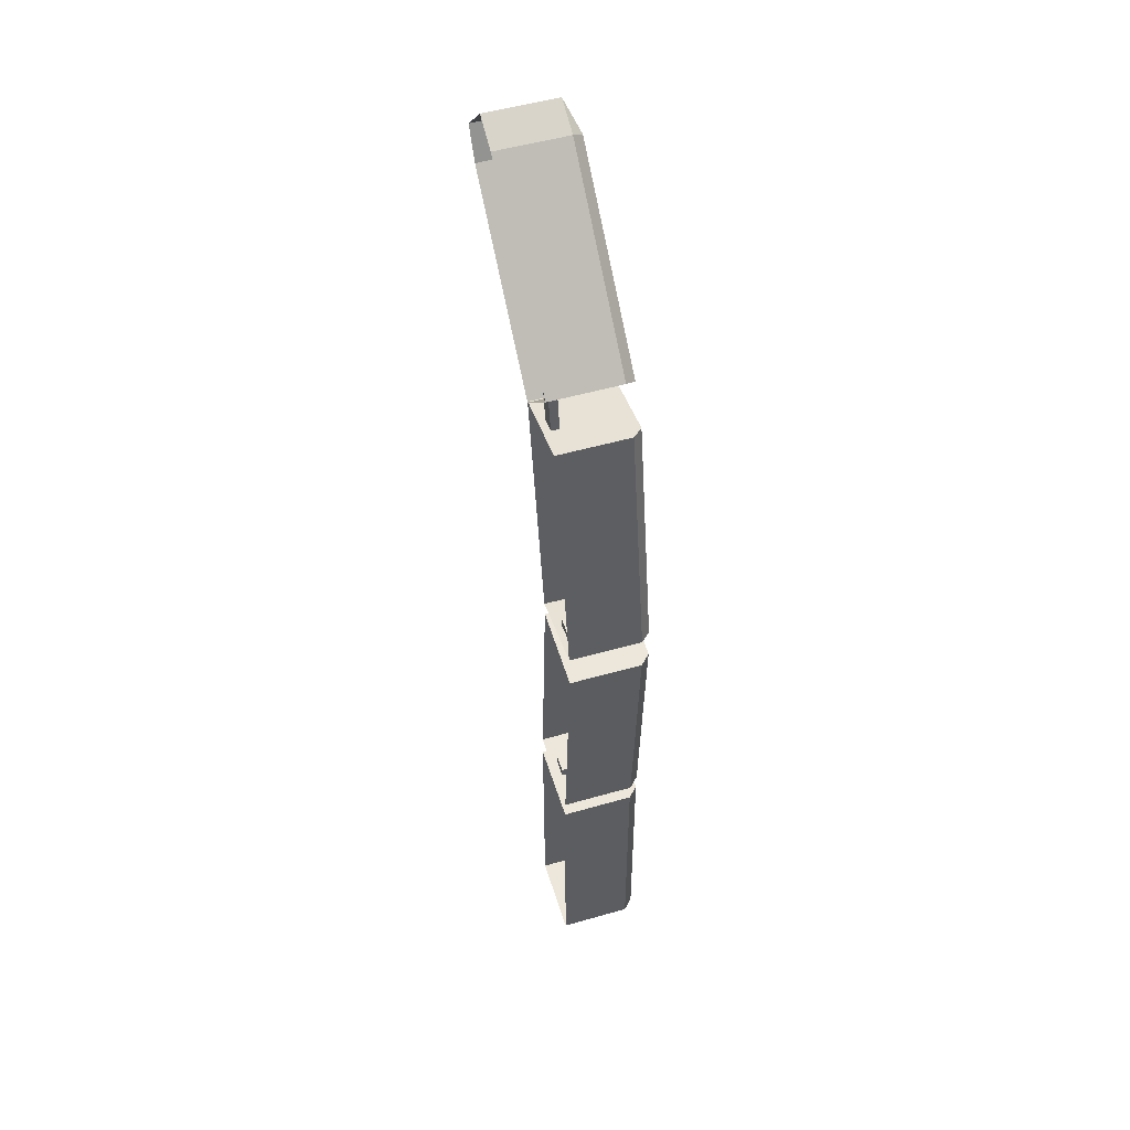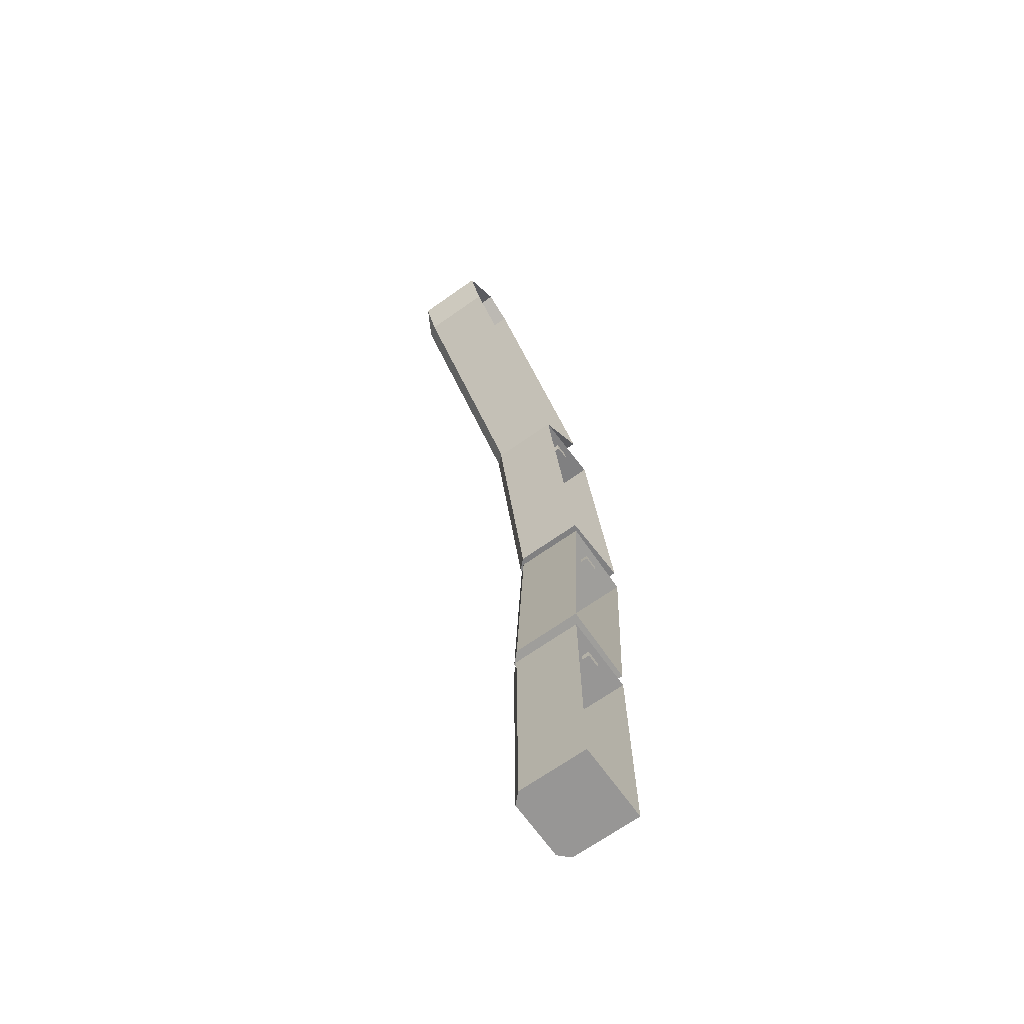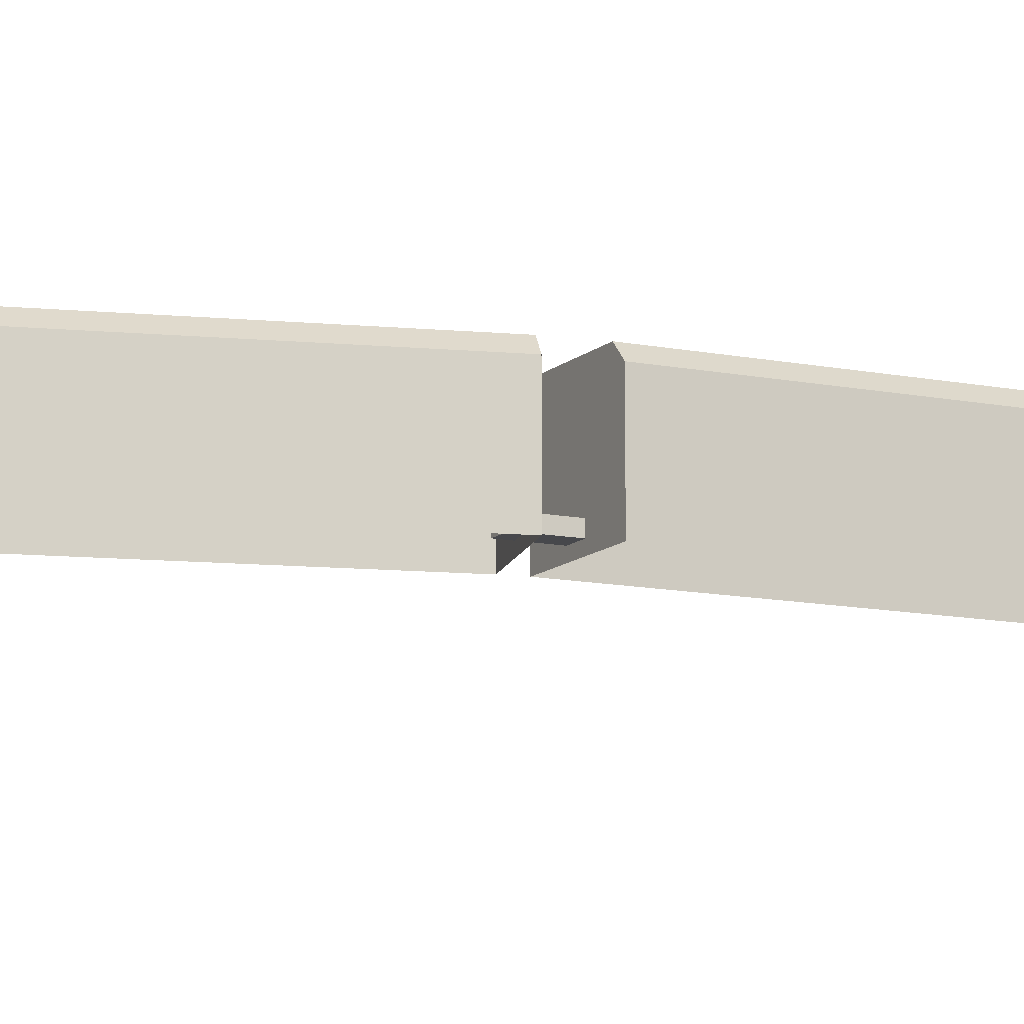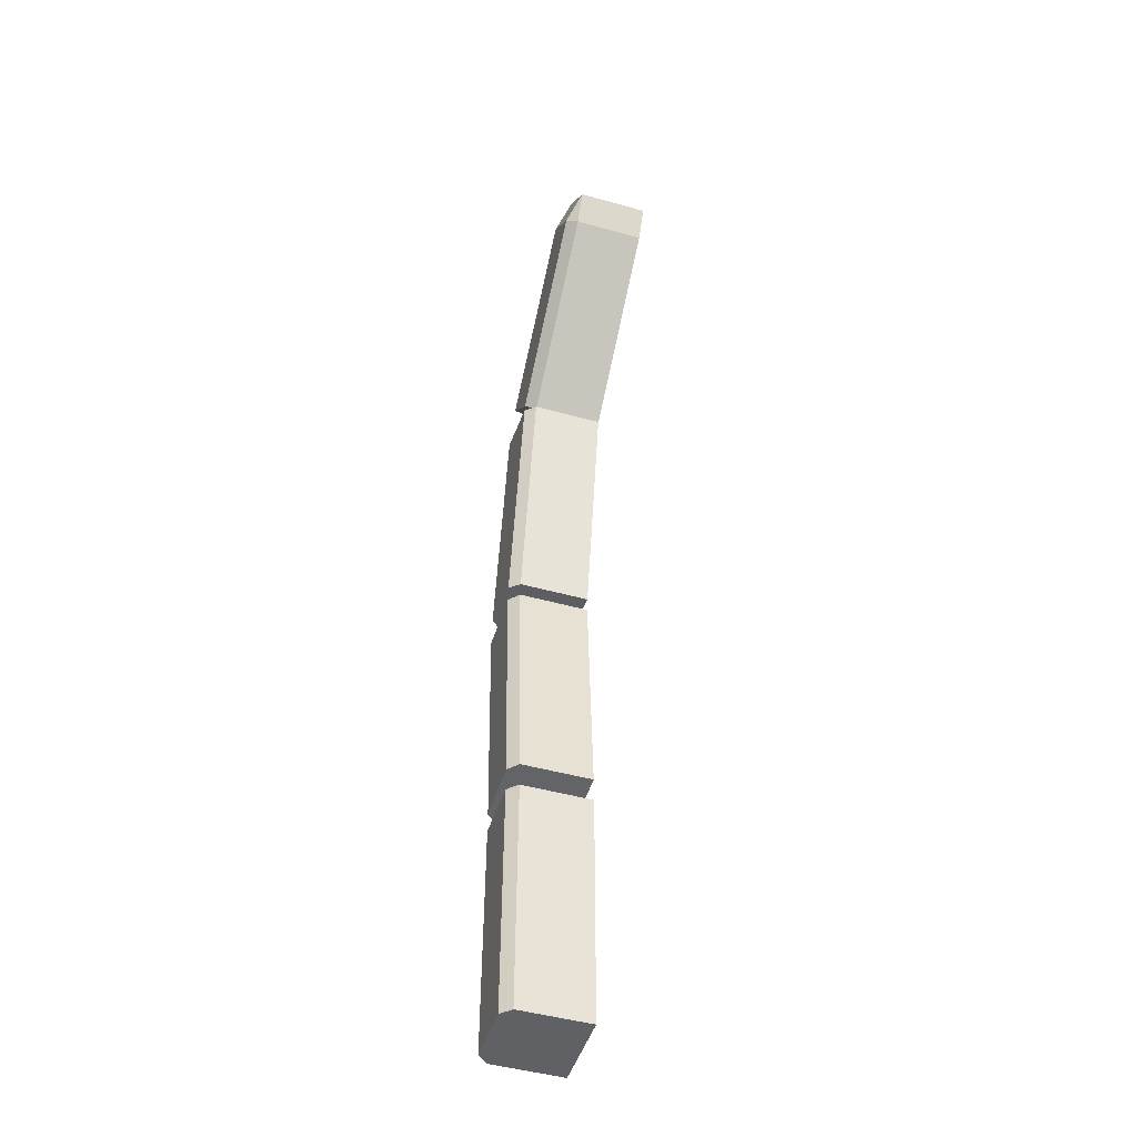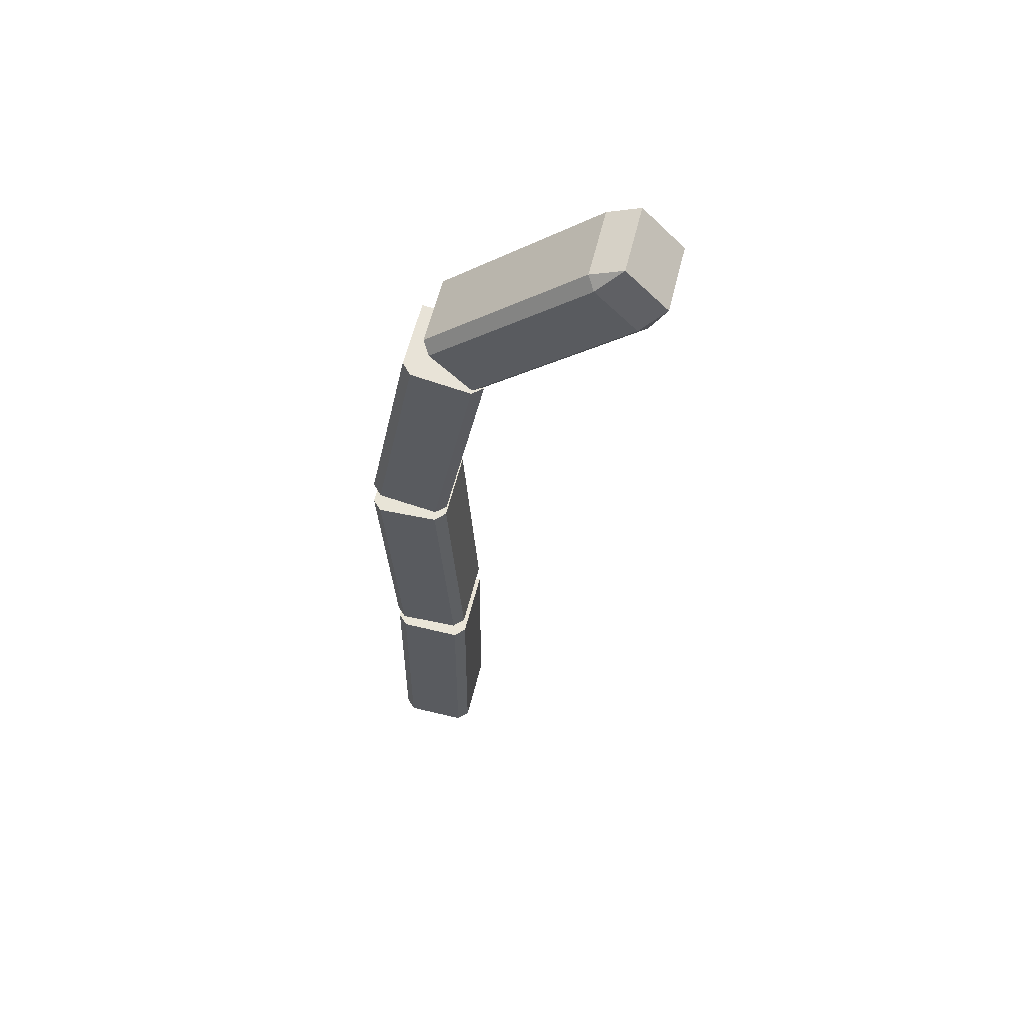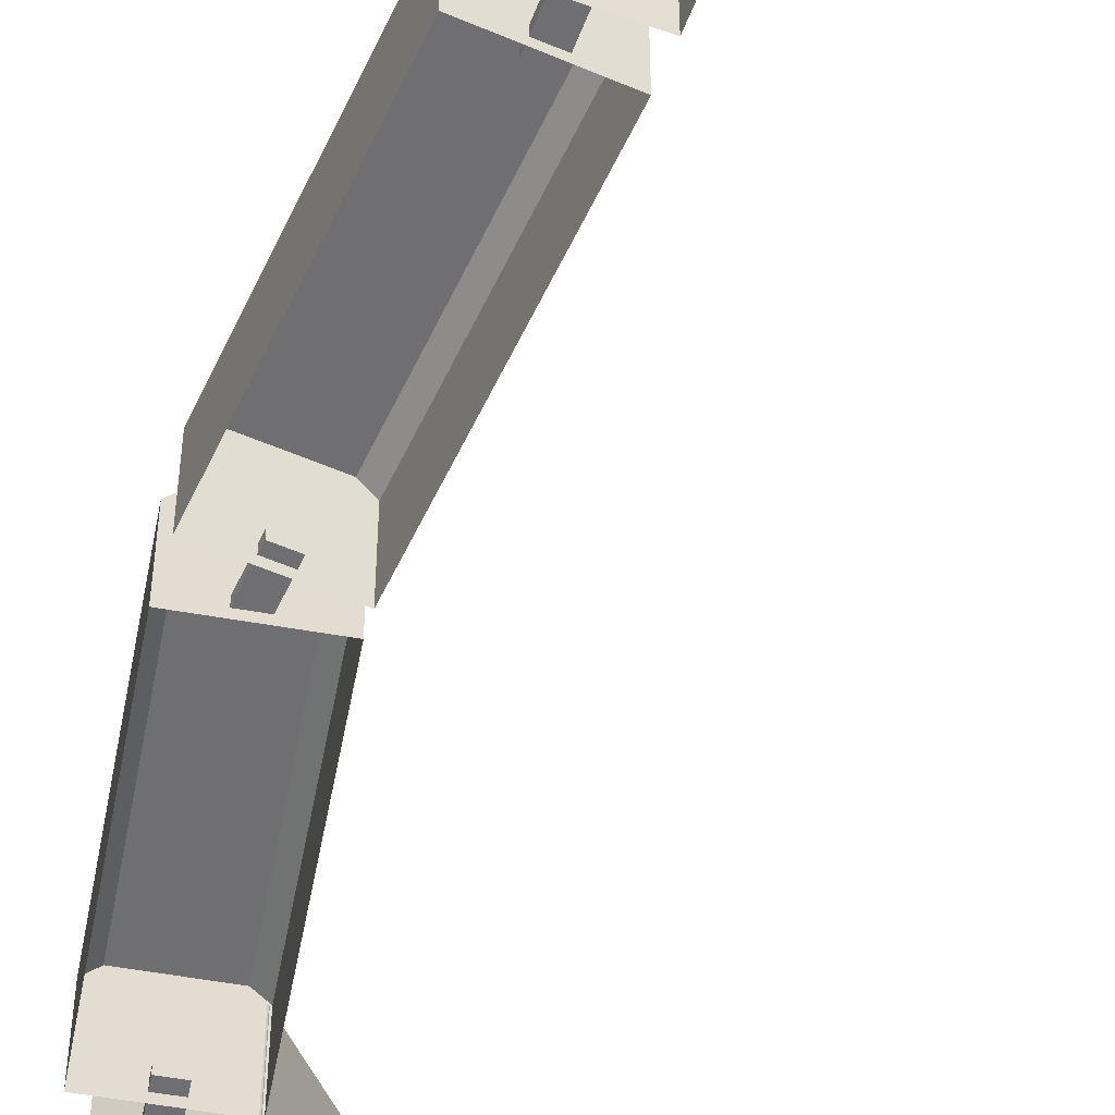
<metadata>
{"format":"obj","ext":"obj","renderer":"f3d","projection":"perspective","resolution":1024,"background":"white","views":[{"elev":52.3,"azim":72.9,"up":"+Z"},{"elev":-68.3,"azim":-54.7,"up":"+Z"},{"elev":-11.6,"azim":66.8,"up":"+Y"},{"elev":-48.0,"azim":-107.3,"up":"+Z"},{"elev":59.4,"azim":-166.1,"up":"+Z"},{"elev":-54.7,"azim":158.8,"up":"+Y"}]}
</metadata>
<code>
o Cube.001
v -2.637 0.5123 14.52
v -2.617 0.5123 14.48
v -2.637 0.5993 14.52
v -2.608 0.6128 14.49
v -2.617 0.5993 14.48
v -2.43 0.5123 14.3
v -2.421 0.6128 14.31
v -2.43 0.5993 14.3
v -2.548 0.5123 14.55
v -2.587 0.5123 14.57
v -2.558 0.6128 14.54
v -2.587 0.5993 14.57
v -2.548 0.5993 14.55
v -2.361 0.5123 14.38
v -2.37 0.6128 14.37
v -2.361 0.5993 14.38
f 10 12 3 1
f 14 16 13 9
f 15 7 4 11
f 2 5 8 6
f 3 4 5
f 11 12 13
f 1 3 5 2
f 4 7 8 5
f 8 7 15 16 14 6
f 15 11 13 16
f 12 10 9 13
f 11 4 3 12
o Cube.008_Cube.007
v -2.432 0.5128 14.3
v -2.377 0.5128 14.01
v -2.334 0.5128 14.32
v -2.279 0.5128 14.03
v -2.42 0.6128 14.31
v -2.432 0.6003 14.3
v -2.377 0.6003 14.01
v -2.365 0.6128 14.01
v -2.334 0.6003 14.32
v -2.346 0.6128 14.32
v -2.291 0.6128 14.02
v -2.279 0.6003 14.03
f 27 24 21 26
f 20 28 25 19
f 21 24 23 22
f 27 26 25 28
f 17 22 23 18
f 24 27 28 20 18 23
f 22 17 19 25 26 21
o Cube.009_Cube.010
v -2.376 0.5128 13.99
v -2.393 0.5128 13.69
v -2.276 0.5128 13.98
v -2.293 0.5128 13.69
v -2.363 0.6128 13.99
v -2.376 0.6003 13.99
v -2.393 0.6003 13.69
v -2.381 0.6128 13.69
v -2.276 0.6003 13.98
v -2.288 0.6128 13.99
v -2.306 0.6128 13.69
v -2.293 0.6003 13.69
f 39 36 33 38
f 32 40 37 31
f 33 36 35 34
f 39 38 37 40
f 29 34 35 30
f 36 39 40 32 30 35
f 34 29 31 37 38 33
o Cube.011
v -2.394 0.5128 13.66
v -2.392 0.5128 13.36
v -2.294 0.5128 13.66
v -2.292 0.5128 13.36
v -2.382 0.6128 13.66
v -2.394 0.6003 13.66
v -2.392 0.6003 13.36
v -2.379 0.6128 13.36
v -2.294 0.6003 13.66
v -2.307 0.6128 13.66
v -2.304 0.6128 13.36
v -2.292 0.6003 13.36
f 51 48 45 50
f 44 52 49 43
f 45 48 47 46
f 51 50 49 52
f 41 46 47 42
f 48 51 52 44 42 47
f 46 41 43 49 50 45
o Cube.012
v -2.335 0.5215 14.03
v -2.335 0.5315 14.03
v -2.338 0.5215 13.98
v -2.338 0.5315 13.98
v -2.315 0.5215 14.03
v -2.315 0.5315 14.03
v -2.318 0.5215 13.98
v -2.318 0.5315 13.98
f 53 54 56 55
f 55 56 60 59
f 59 60 58 57
f 57 58 54 53
f 55 59 57 53
f 60 56 54 58
o Cube.013
v -2.356 0.5215 13.7
v -2.356 0.5315 13.7
v -2.355 0.5215 13.65
v -2.355 0.5315 13.65
v -2.336 0.5215 13.7
v -2.336 0.5315 13.7
v -2.335 0.5215 13.65
v -2.335 0.5315 13.65
f 61 62 64 63
f 63 64 68 67
f 67 68 66 65
f 65 66 62 61
f 63 67 65 61
f 68 64 62 66
o Cube
v -2.401 0.5215 14.35
v -2.401 0.5315 14.35
v -2.392 0.5215 14.3
v -2.392 0.5315 14.3
v -2.381 0.5215 14.35
v -2.381 0.5315 14.35
v -2.372 0.5215 14.3
v -2.372 0.5315 14.3
f 69 70 72 71
f 71 72 76 75
f 75 76 74 73
f 73 74 70 69
f 71 75 73 69
f 76 72 70 74

</code>
